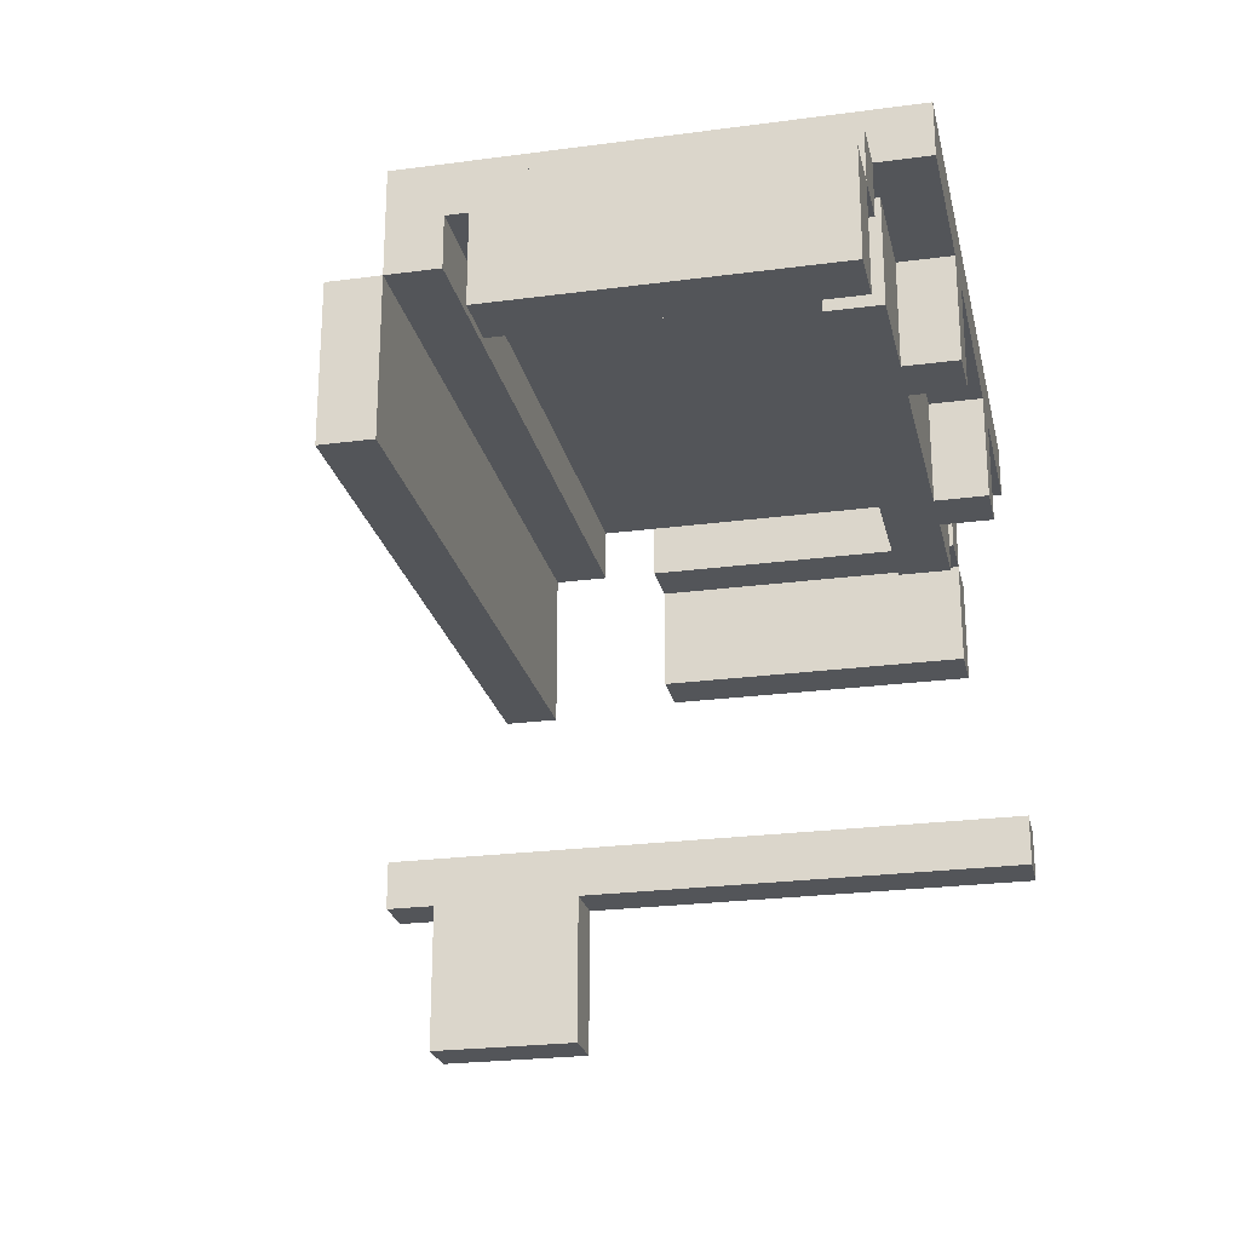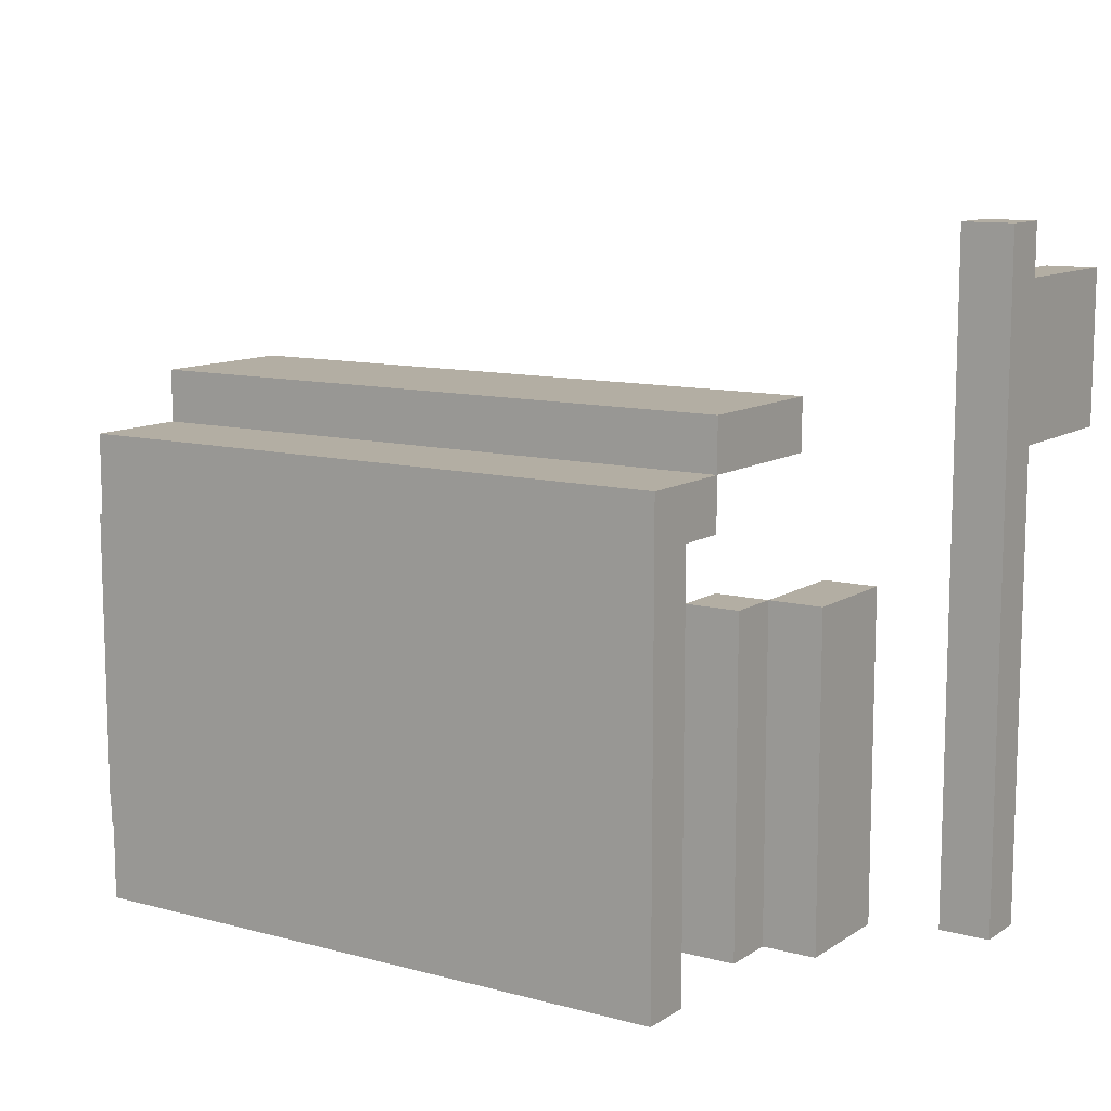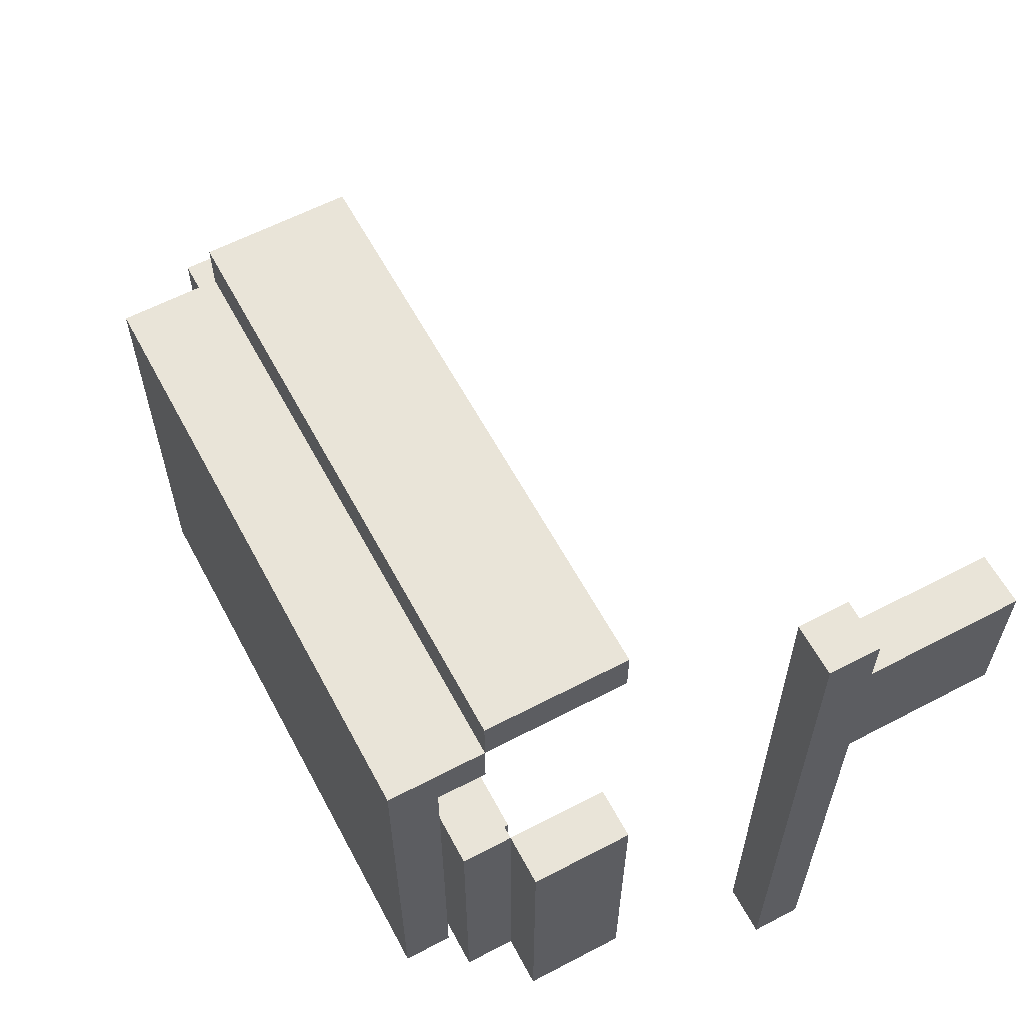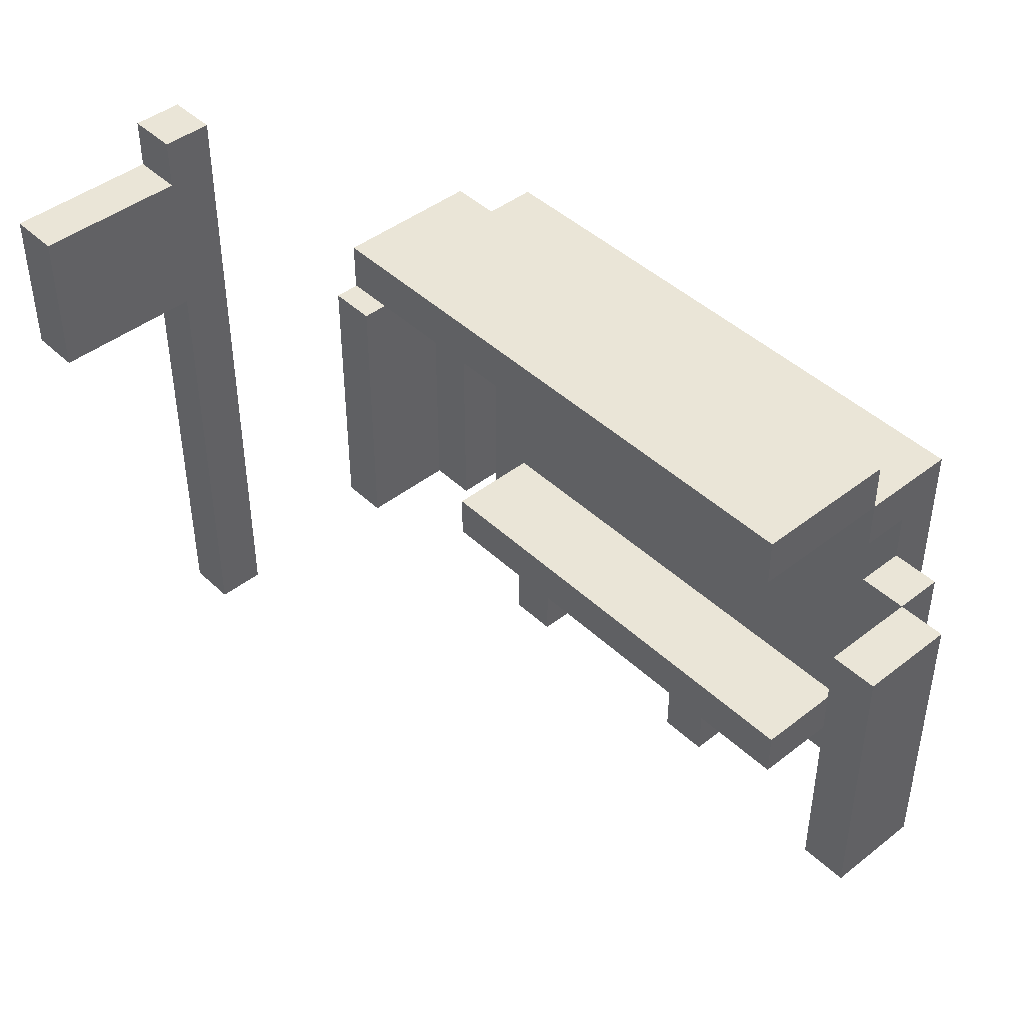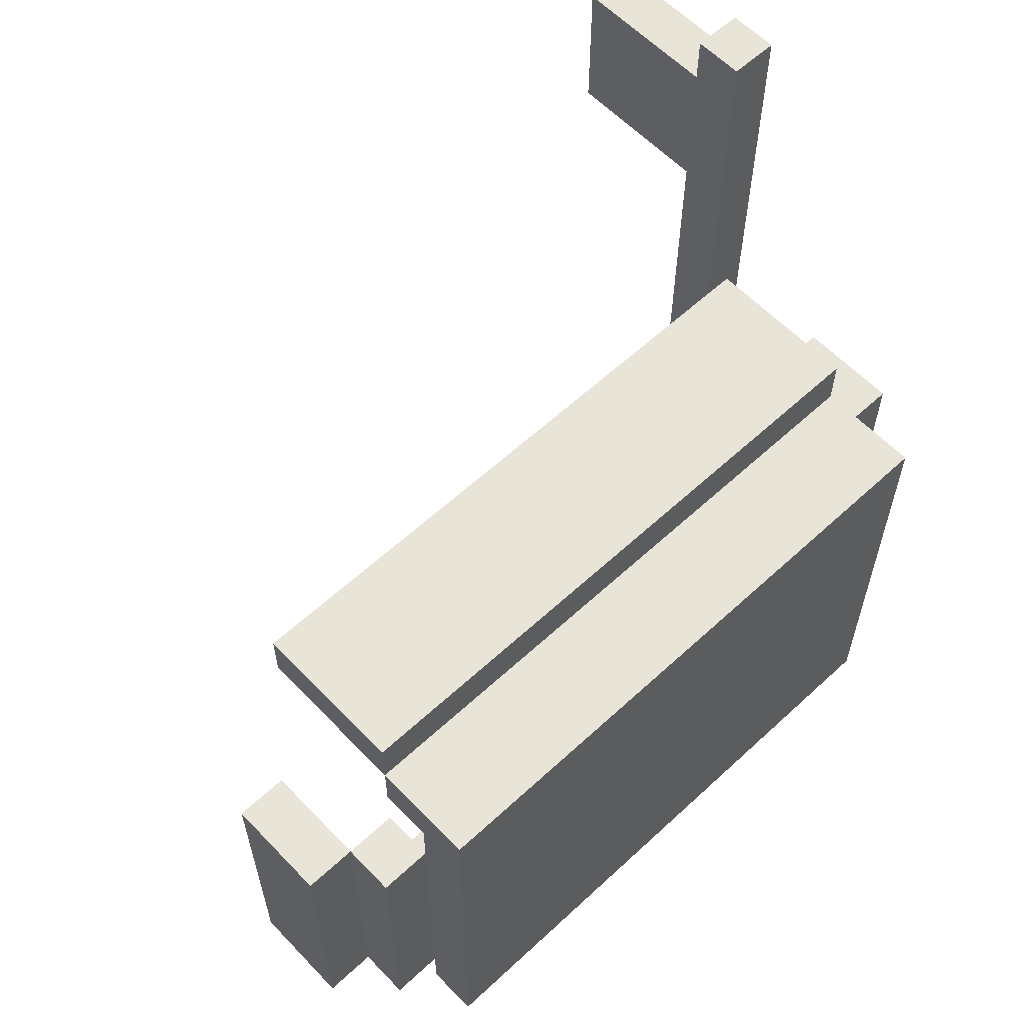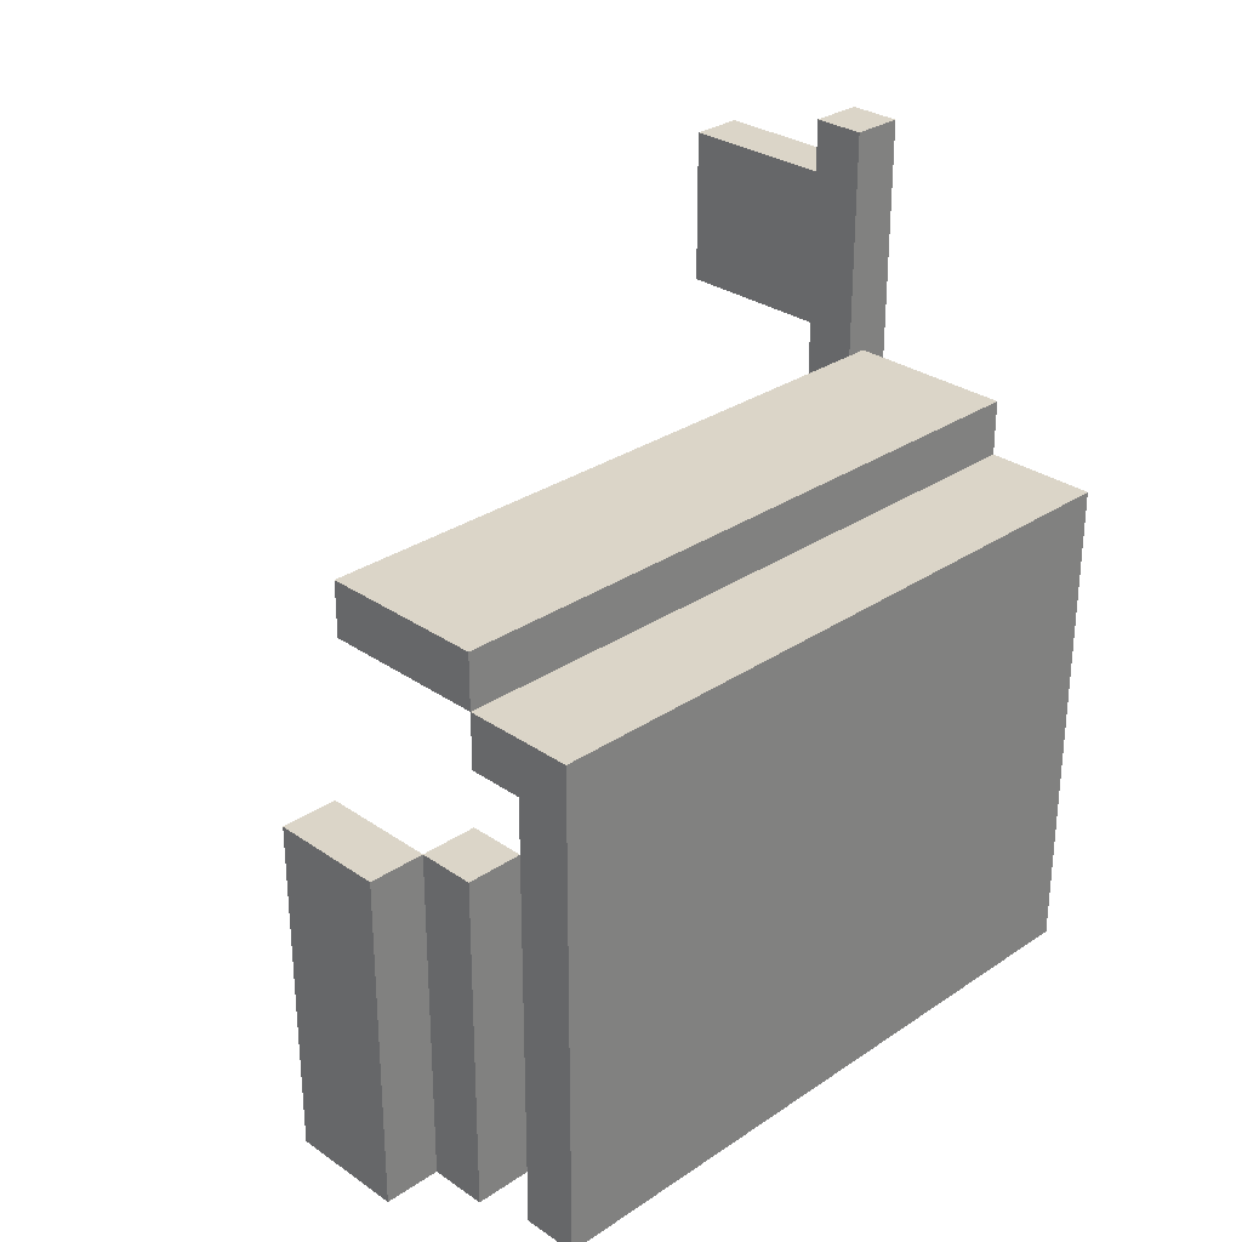
<metadata>
{"format":"obj","ext":"obj","renderer":"f3d","projection":"perspective","resolution":1024,"background":"white","views":[{"elev":-24.3,"azim":-77.6,"up":"+Z"},{"elev":10.9,"azim":33.3,"up":"+Y"},{"elev":60.5,"azim":61.9,"up":"+Y"},{"elev":44.1,"azim":-132.4,"up":"+Y"},{"elev":59.8,"azim":-43.4,"up":"+Y"},{"elev":29.6,"azim":-44.6,"up":"+Y"}]}
</metadata>
<code>
o
v 9.7 0.4 4.7
v 9.7 0.4 4.5
v 9.7 1 4.7
v 9.7 1 4.5
v 9.8 0.4 4.8
v 9.8 0.4 4.7
v 9.8 1 4.8
v 9.8 1 4.7
v 9.9 0.3 4.9
v 9.9 0.3 4.8
v 9.9 0.4 4.8
v 9.9 1 4.8
v 9.9 1.1 4.8
v 9.9 1.1 4.7
v 9.9 1.2 4.9
v 9.9 1.2 4.7
v 9.9 1.2 4.6
v 9.9 1.2 4.4
v 9.9 1.3 4.7
v 9.9 1.3 4.6
v 9.9 1.3 4.4
v 10 0.4 4.8
v 10 0.4 4.6
v 10 0.5 4.8
v 10 0.5 4.6
v 10.2 0.3 4.8
v 10.2 0.3 4.6
v 10.2 0.4 4.8
v 10.2 0.4 4.6
v 10.7 0.3 4.8
v 10.7 0.3 4.6
v 10.7 0.4 4.8
v 10.7 0.4 4.6
v 11.1 0.4 4.8
v 11.1 0.4 4.7
v 11.1 1 4.8
v 11.1 1 4.7
v 11.2 0.4 4.7
v 11.2 0.4 4.5
v 11.2 1 4.7
v 11.2 1 4.5
v 11.3 0.3 4.2
v 11.3 0.3 4.1
v 11.3 1.2 4.1
v 11.3 1.2 3.8
v 11.3 1.5 4.1
v 11.3 1.5 3.8
v 11.3 1.6 4.2
v 11.3 1.6 4.1
v 9.8 0.4 4.7
v 9.8 0.4 4.5
v 9.8 1 4.7
v 9.8 1 4.5
v 9.9 0.4 4.8
v 9.9 0.4 4.7
v 9.9 1 4.8
v 9.9 1 4.7
v 10.3 0.3 4.8
v 10.3 0.3 4.6
v 10.3 0.4 4.8
v 10.3 0.4 4.6
v 10.8 0.3 4.8
v 10.8 0.3 4.6
v 10.8 0.4 4.8
v 10.8 0.4 4.6
v 11 0.4 4.8
v 11 0.4 4.6
v 11 0.5 4.8
v 11 0.5 4.6
v 11.1 0.3 4.9
v 11.1 0.3 4.8
v 11.1 0.4 4.8
v 11.1 1 4.8
v 11.1 1.1 4.8
v 11.1 1.1 4.7
v 11.1 1.2 4.9
v 11.1 1.2 4.7
v 11.1 1.2 4.6
v 11.1 1.2 4.4
v 11.1 1.3 4.7
v 11.1 1.3 4.6
v 11.1 1.3 4.4
v 11.2 0.4 4.8
v 11.2 0.4 4.7
v 11.2 1 4.8
v 11.2 1 4.7
v 11.3 0.4 4.7
v 11.3 0.4 4.5
v 11.3 1 4.7
v 11.3 1 4.5
v 11.4 0.3 4.2
v 11.4 0.3 4.1
v 11.4 1.2 4.1
v 11.4 1.2 3.8
v 11.4 1.5 4.1
v 11.4 1.5 3.8
v 11.4 1.6 4.2
v 11.4 1.6 4.1
v 9.9 0.3 4.9
v 9.9 1.2 4.9
v 10 0.5 4.9
v 10 1 4.9
v 10.4 0.5 4.9
v 10.4 1 4.9
v 10.6 0.5 4.9
v 10.6 1 4.9
v 11 0.5 4.9
v 11 1 4.9
v 11.1 0.3 4.9
v 11.1 1.2 4.9
v 9.8 0.4 4.8
v 9.8 1 4.8
v 9.9 0.4 4.8
v 9.9 1 4.8
v 11.1 0.4 4.8
v 11.1 1 4.8
v 11.2 0.4 4.8
v 11.2 1 4.8
v 9.7 0.4 4.7
v 9.7 1 4.7
v 9.8 0.4 4.7
v 9.8 1 4.7
v 9.9 1.2 4.7
v 9.9 1.3 4.7
v 11.1 1.2 4.7
v 11.1 1.3 4.7
v 11.2 0.4 4.7
v 11.2 1 4.7
v 11.3 0.4 4.7
v 11.3 1 4.7
v 11.3 0.3 4.2
v 11.3 1.6 4.2
v 11.4 0.3 4.2
v 11.4 1.6 4.2
v 9.9 0.3 4.8
v 9.9 0.4 4.8
v 9.9 1 4.8
v 9.9 1.1 4.8
v 10 0.4 4.8
v 10 0.5 4.8
v 10 1 4.8
v 10.2 0.3 4.8
v 10.2 0.4 4.8
v 10.3 0.3 4.8
v 10.3 0.4 4.8
v 10.4 0.5 4.8
v 10.4 1 4.8
v 10.6 0.5 4.8
v 10.6 1 4.8
v 10.7 0.3 4.8
v 10.7 0.4 4.8
v 10.8 0.3 4.8
v 10.8 0.4 4.8
v 11 0.4 4.8
v 11 0.5 4.8
v 11 1 4.8
v 11.1 0.3 4.8
v 11.1 0.4 4.8
v 11.1 1 4.8
v 11.1 1.1 4.8
v 9.8 0.4 4.7
v 9.8 1 4.7
v 9.9 0.4 4.7
v 9.9 1 4.7
v 9.9 1.1 4.7
v 9.9 1.2 4.7
v 11.1 0.4 4.7
v 11.1 1 4.7
v 11.1 1.1 4.7
v 11.1 1.2 4.7
v 11.2 0.4 4.7
v 11.2 1 4.7
v 10 0.4 4.6
v 10 0.5 4.6
v 10.2 0.3 4.6
v 10.2 0.4 4.6
v 10.3 0.3 4.6
v 10.3 0.4 4.6
v 10.7 0.3 4.6
v 10.7 0.4 4.6
v 10.8 0.3 4.6
v 10.8 0.4 4.6
v 11 0.4 4.6
v 11 0.5 4.6
v 9.7 0.4 4.5
v 9.7 1 4.5
v 9.8 0.4 4.5
v 9.8 1 4.5
v 11.2 0.4 4.5
v 11.2 1 4.5
v 11.3 0.4 4.5
v 11.3 1 4.5
v 9.9 1.2 4.4
v 9.9 1.3 4.4
v 11.1 1.2 4.4
v 11.1 1.3 4.4
v 11.3 0.3 4.1
v 11.3 1.2 4.1
v 11.3 1.5 4.1
v 11.3 1.6 4.1
v 11.4 0.3 4.1
v 11.4 1.2 4.1
v 11.4 1.5 4.1
v 11.4 1.6 4.1
v 11.3 1.2 3.8
v 11.3 1.5 3.8
v 11.4 1.2 3.8
v 11.4 1.5 3.8
v 9.9 0.3 4.9
v 11.1 0.3 4.9
v 9.9 0.3 4.8
v 10.2 0.3 4.8
v 10.3 0.3 4.8
v 10.7 0.3 4.8
v 10.8 0.3 4.8
v 11.1 0.3 4.8
v 10.2 0.3 4.6
v 10.3 0.3 4.6
v 10.7 0.3 4.6
v 10.8 0.3 4.6
v 11.3 0.3 4.2
v 11.4 0.3 4.2
v 11.3 0.3 4.1
v 11.4 0.3 4.1
v 9.8 0.4 4.8
v 9.9 0.4 4.8
v 10 0.4 4.8
v 10.2 0.4 4.8
v 10.3 0.4 4.8
v 10.7 0.4 4.8
v 10.8 0.4 4.8
v 11 0.4 4.8
v 11.1 0.4 4.8
v 11.2 0.4 4.8
v 9.7 0.4 4.7
v 9.8 0.4 4.7
v 9.9 0.4 4.7
v 11.1 0.4 4.7
v 11.2 0.4 4.7
v 11.3 0.4 4.7
v 10 0.4 4.6
v 10.2 0.4 4.6
v 10.3 0.4 4.6
v 10.7 0.4 4.6
v 10.8 0.4 4.6
v 11 0.4 4.6
v 9.7 0.4 4.5
v 9.8 0.4 4.5
v 11.2 0.4 4.5
v 11.3 0.4 4.5
v 9.9 1.1 4.8
v 11.1 1.1 4.8
v 9.9 1.1 4.7
v 11.1 1.1 4.7
v 9.9 1.2 4.7
v 11.1 1.2 4.7
v 9.9 1.2 4.6
v 11.1 1.2 4.6
v 9.9 1.2 4.4
v 11.1 1.2 4.4
v 11.3 1.2 4.1
v 11.4 1.2 4.1
v 11.3 1.2 3.8
v 11.4 1.2 3.8
v 10 0.5 4.8
v 10.4 0.5 4.8
v 10.6 0.5 4.8
v 11 0.5 4.8
v 10 0.5 4.6
v 11 0.5 4.6
v 9.8 1 4.8
v 9.9 1 4.8
v 11.1 1 4.8
v 11.2 1 4.8
v 9.7 1 4.7
v 9.8 1 4.7
v 9.9 1 4.7
v 11.1 1 4.7
v 11.2 1 4.7
v 11.3 1 4.7
v 9.7 1 4.5
v 9.8 1 4.5
v 11.2 1 4.5
v 11.3 1 4.5
v 9.9 1.2 4.9
v 11.1 1.2 4.9
v 9.9 1.2 4.7
v 11.1 1.2 4.7
v 9.9 1.3 4.7
v 11.1 1.3 4.7
v 9.9 1.3 4.6
v 11.1 1.3 4.6
v 9.9 1.3 4.4
v 11.1 1.3 4.4
v 11.3 1.5 4.1
v 11.4 1.5 4.1
v 11.3 1.5 3.8
v 11.4 1.5 3.8
v 11.3 1.6 4.2
v 11.4 1.6 4.2
v 11.3 1.6 4.1
v 11.4 1.6 4.1
f 3 2 1
f 4 2 3
f 7 6 5
f 8 6 7
f 11 10 9
f 12 11 9
f 13 12 9
f 15 13 9
f 15 14 13
f 16 14 15
f 19 17 16
f 20 18 17
f 20 17 19
f 21 18 20
f 24 23 22
f 25 23 24
f 28 27 26
f 29 27 28
f 32 31 30
f 33 31 32
f 36 35 34
f 37 35 36
f 40 39 38
f 41 39 40
f 44 43 42
f 46 44 42
f 46 45 44
f 47 45 46
f 48 46 42
f 49 46 48
f 50 51 52
f 52 51 53
f 54 55 56
f 56 55 57
f 58 59 60
f 60 59 61
f 62 63 64
f 64 63 65
f 66 67 68
f 68 67 69
f 70 71 72
f 70 72 73
f 70 73 74
f 70 74 76
f 74 75 76
f 76 75 77
f 77 78 80
f 78 79 81
f 80 78 81
f 81 79 82
f 83 84 85
f 85 84 86
f 87 88 89
f 89 88 90
f 91 92 93
f 91 93 95
f 93 94 95
f 95 94 96
f 91 95 97
f 97 95 98
f 101 100 99
f 102 100 101
f 103 101 99
f 103 102 101
f 104 100 102
f 104 102 103
f 105 103 99
f 105 104 103
f 106 100 104
f 106 104 105
f 107 105 99
f 107 106 105
f 108 100 106
f 108 106 107
f 109 107 99
f 109 108 107
f 110 100 108
f 110 108 109
f 113 112 111
f 114 112 113
f 117 116 115
f 118 116 117
f 121 120 119
f 122 120 121
f 125 124 123
f 126 124 125
f 129 128 127
f 130 128 129
f 133 132 131
f 134 132 133
f 135 136 139
f 137 138 139
f 136 137 139
f 139 138 140
f 140 138 141
f 135 139 142
f 142 139 143
f 140 141 146
f 141 138 147
f 146 141 147
f 146 147 148
f 147 138 149
f 148 147 149
f 144 145 150
f 150 145 151
f 152 153 154
f 148 149 155
f 149 138 156
f 155 149 156
f 154 155 157
f 152 154 157
f 155 156 157
f 157 156 158
f 156 138 159
f 158 156 159
f 159 138 160
f 161 162 163
f 163 162 164
f 165 166 169
f 169 166 170
f 167 168 171
f 171 168 172
f 173 174 176
f 175 176 177
f 176 174 178
f 177 176 178
f 178 174 180
f 179 180 181
f 180 174 182
f 181 180 182
f 182 174 183
f 183 174 184
f 185 186 187
f 187 186 188
f 189 190 191
f 191 190 192
f 193 194 195
f 195 194 196
f 197 198 201
f 201 198 202
f 199 200 203
f 203 200 204
f 205 206 207
f 207 206 208
f 211 210 209
f 212 210 211
f 213 210 212
f 214 210 213
f 215 210 214
f 216 210 215
f 217 213 212
f 218 213 217
f 219 215 214
f 220 215 219
f 223 222 221
f 224 222 223
f 236 226 225
f 237 226 236
f 238 234 233
f 239 234 238
f 241 228 227
f 242 228 241
f 243 230 229
f 244 230 243
f 245 232 231
f 246 232 245
f 247 236 235
f 248 236 247
f 249 240 239
f 250 240 249
f 253 252 251
f 254 252 253
f 257 256 255
f 258 256 257
f 259 258 257
f 260 258 259
f 263 262 261
f 264 262 263
f 265 266 269
f 267 268 269
f 266 267 269
f 269 268 270
f 271 272 276
f 276 272 277
f 273 274 278
f 278 274 279
f 275 276 281
f 281 276 282
f 279 280 283
f 283 280 284
f 285 286 287
f 287 286 288
f 289 290 291
f 291 290 292
f 291 292 293
f 293 292 294
f 295 296 297
f 297 296 298
f 299 300 301
f 301 300 302

</code>
